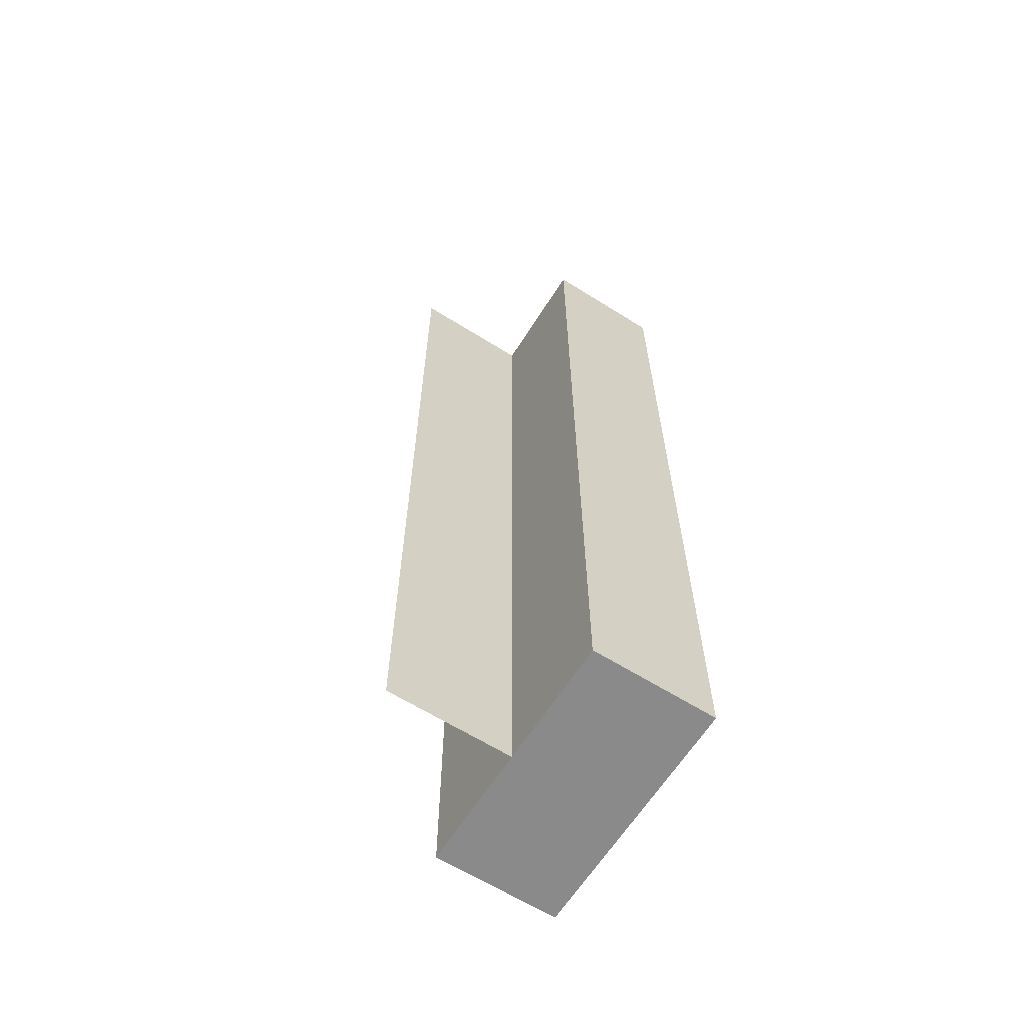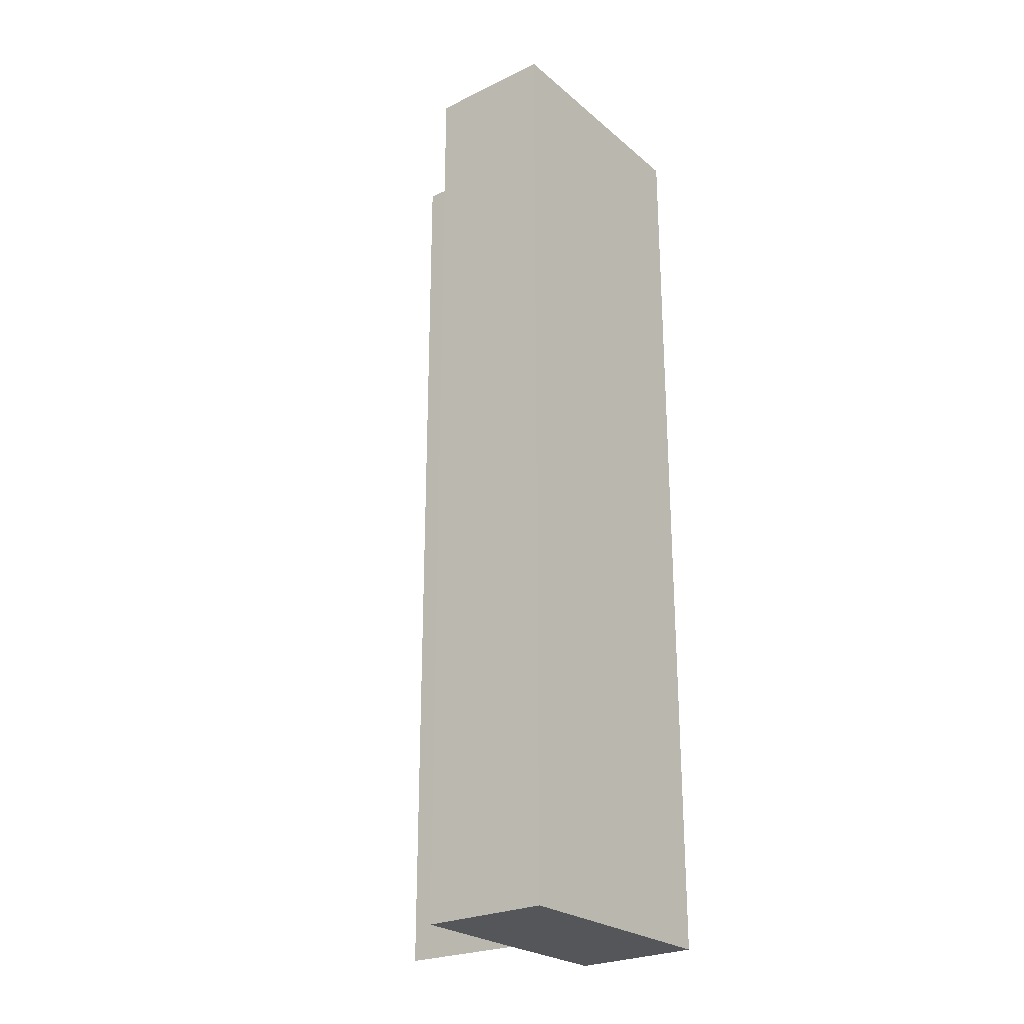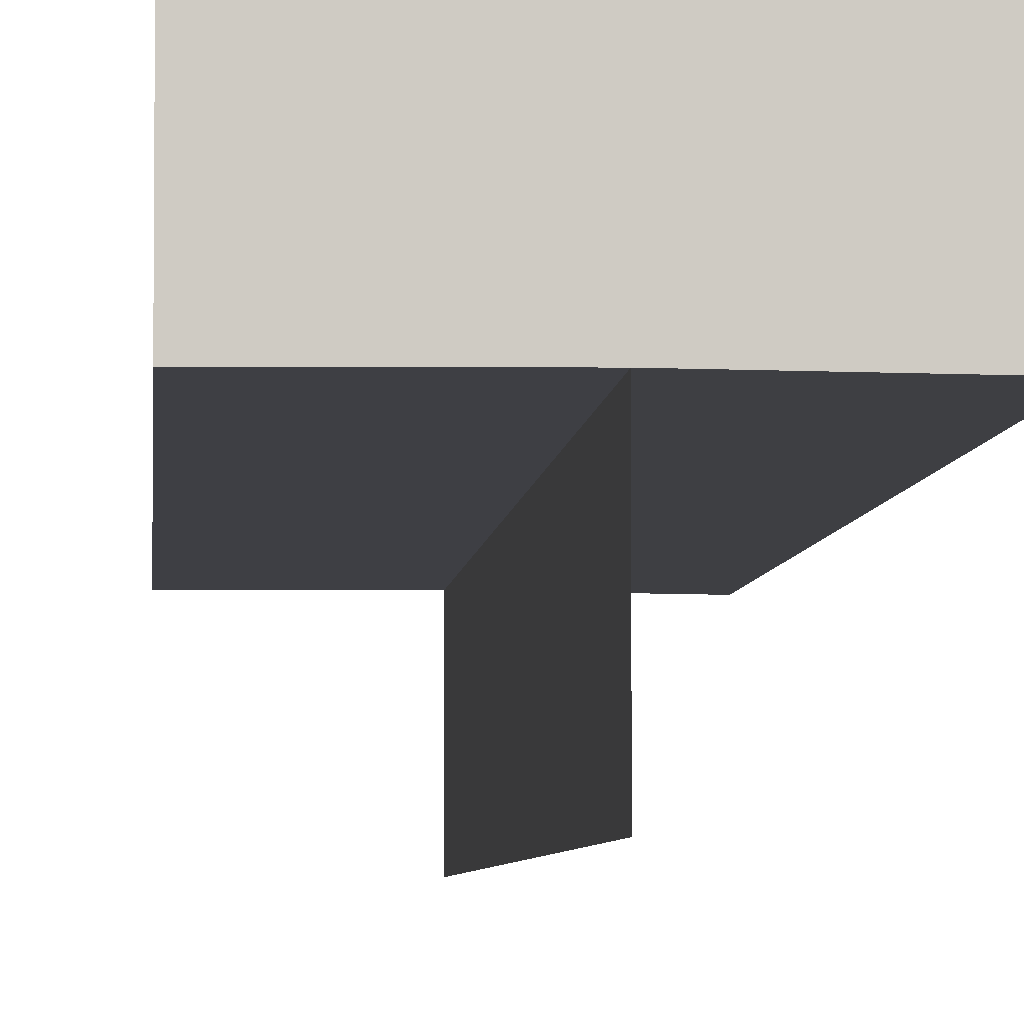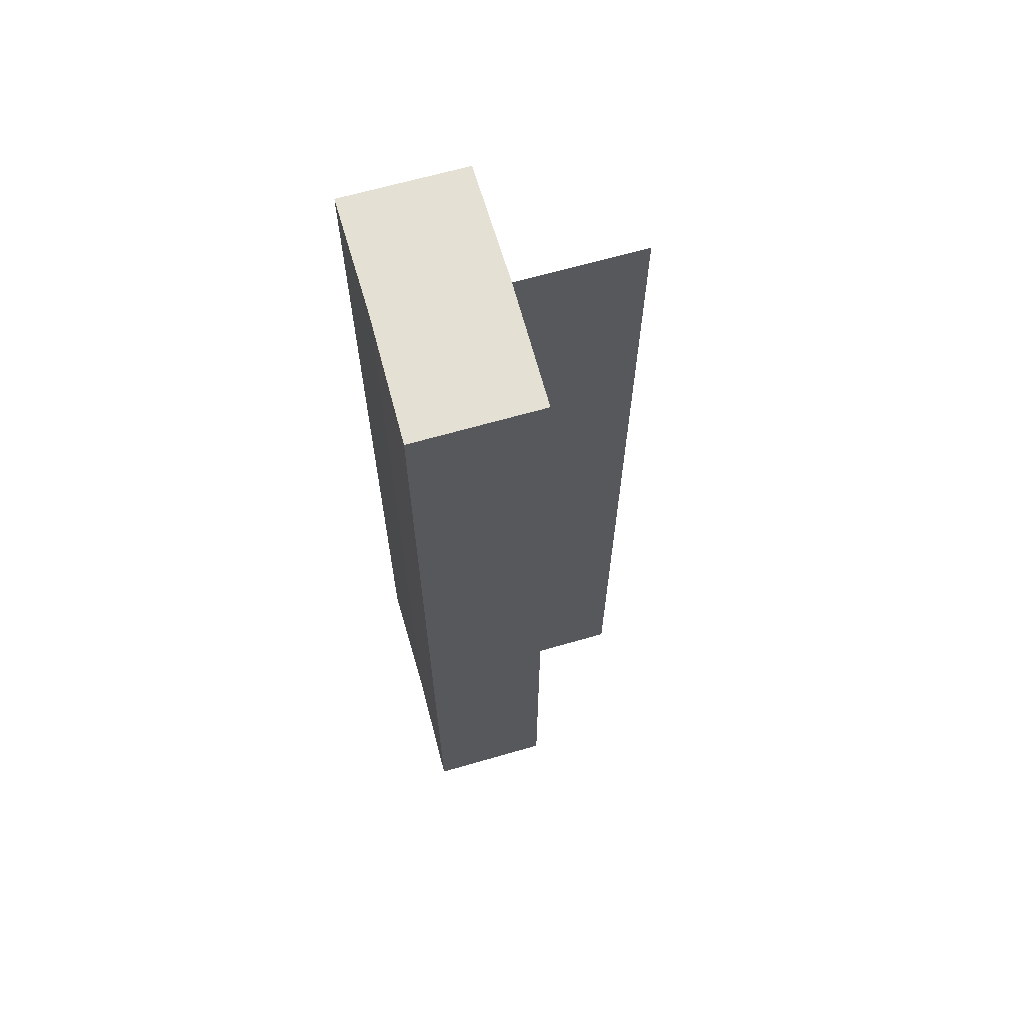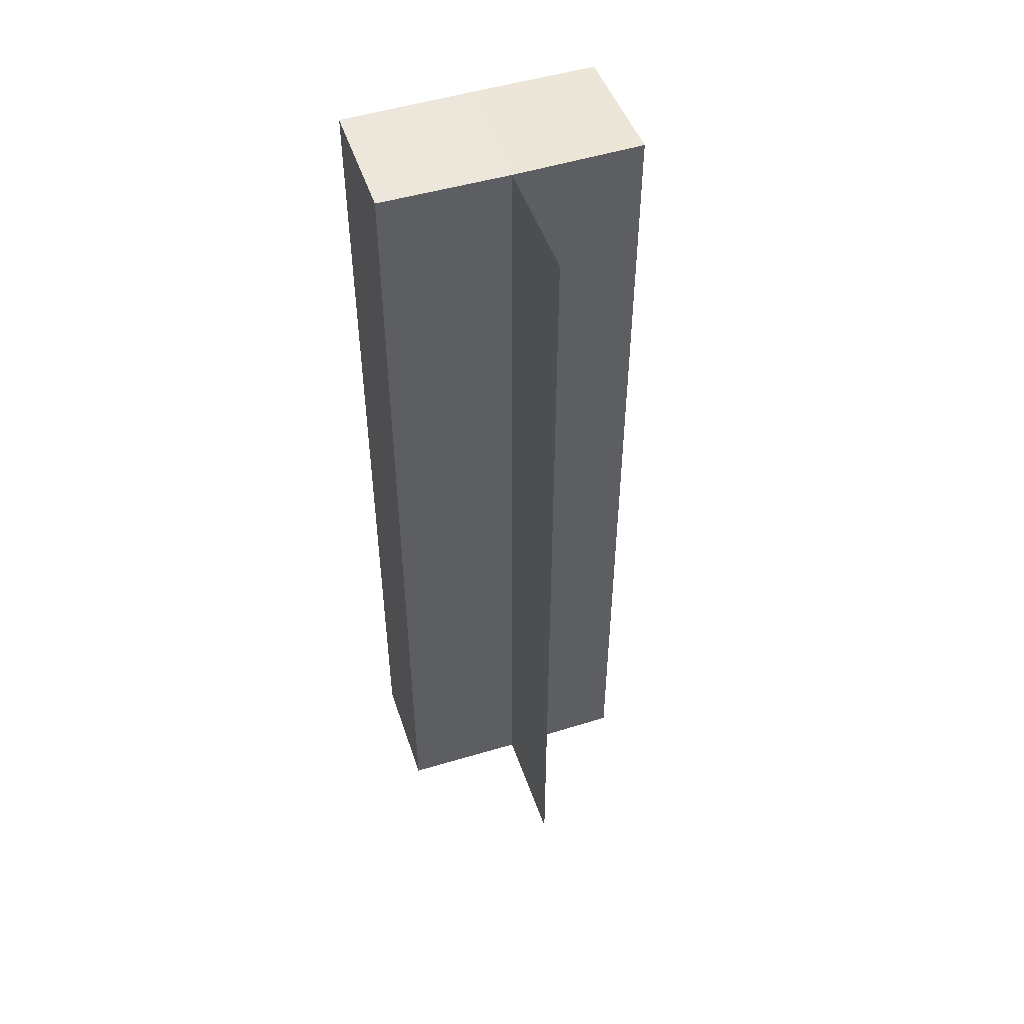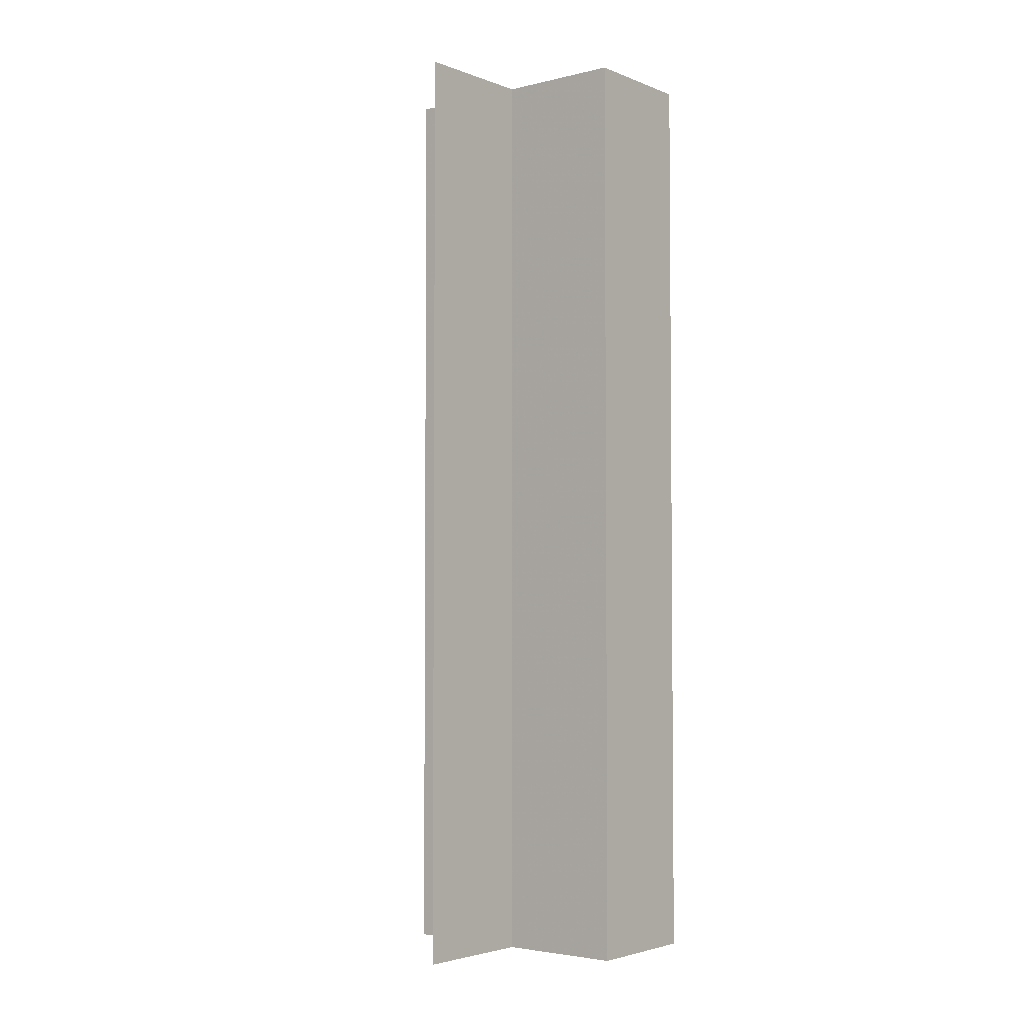
<metadata>
{"format":"obj","ext":"obj","renderer":"f3d","projection":"perspective","resolution":1024,"background":"white","views":[{"elev":-63.6,"azim":57.9,"up":"+Z"},{"elev":-25.2,"azim":127.3,"up":"+Z"},{"elev":-4.4,"azim":176.3,"up":"+Y"},{"elev":65.3,"azim":-106.0,"up":"+Z"},{"elev":50.3,"azim":-18.6,"up":"+Z"},{"elev":-3.4,"azim":38.8,"up":"+Z"}]}
</metadata>
<code>
o 9286
v 2223 1870 16.26
v 2223 1870 16.26
v 2223 1870 16.33
v 2223 1870 16.26
v 2223 1870 16.33
v 2223 1870 16.26
v 2223 1870 16.33
v 2223 1870 16.26
v 2223 1870 16.33
v 2223 1870 16.26
v 2223 1870 16.26
v 2223 1870 16.26
v 2223 1870 16.26
v 2223 1870 16.26
v 2223 1870 16.26
v 2223 1870 16.26
v 2223 1870 16.33
v 2223 1870 16.33
v 2223 1870 16.26
v 2223 1870 16.26
v 2223 1870 16.26
v 2223 1870 16.33
v 2223 1870 16.26
v 2223 1870 16.33
v 2223 1870 16.26
v 2223 1870 16.33
v 2223 1870 16.26
v 2223 1870 16.26
v 2223 1870 16.33
v 2223 1870 16.26
v 2223 1870 16.33
v 2223 1870 16.33
v 2223 1870 16.33
v 2223 1870 16.33
v 2223 1870 16.33
v 2223 1870 16.33
v 2223 1870 16.33
v 2223 1870 16.33
v 2223 1870 16.26
v 2223 1870 16.33
v 2223 1870 16.26
v 2223 1870 16.33
v 2223 1870 16.26
v 2223 1870 16.26
v 2223 1870 16.26
f 1 2 3
f 4 1 5
f 5 6 7
f 7 8 9
f 10 11 8
f 12 8 13
f 12 13 14
f 15 14 16
f 17 14 18
f 19 20 17
f 21 10 22
f 23 10 24
f 22 25 26
f 24 25 26
f 27 28 29
f 29 30 31
f 32 33 31
f 34 35 33
f 34 36 35
f 37 38 36
f 32 39 40
f 32 41 42
f 43 44 32
f 43 45 32

</code>
